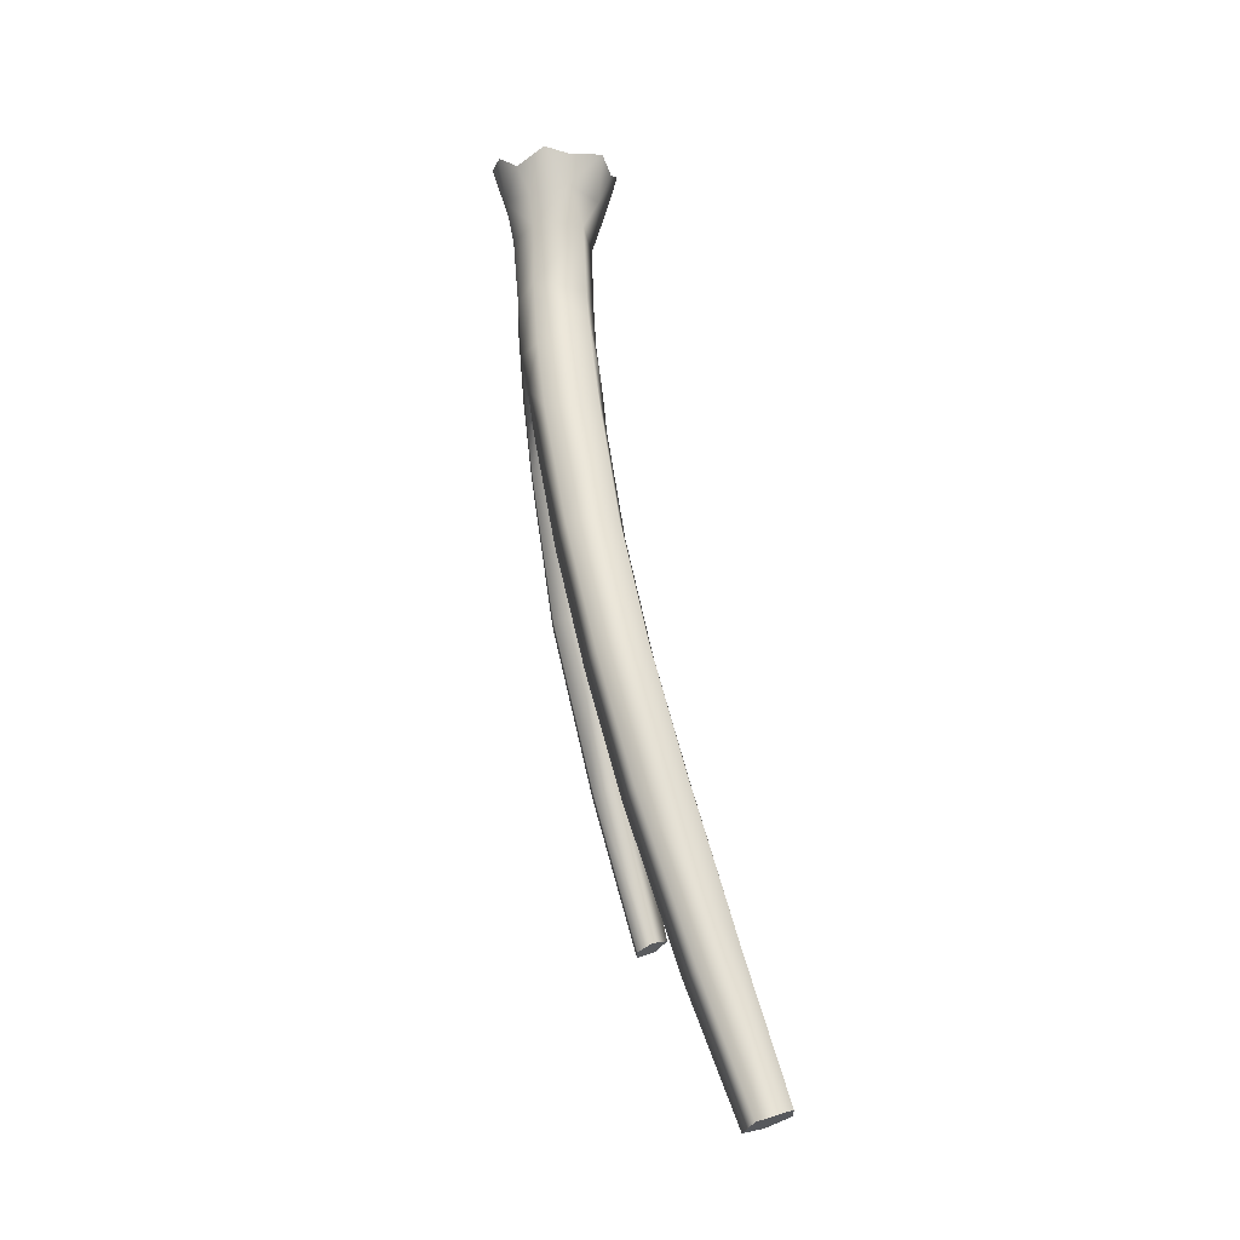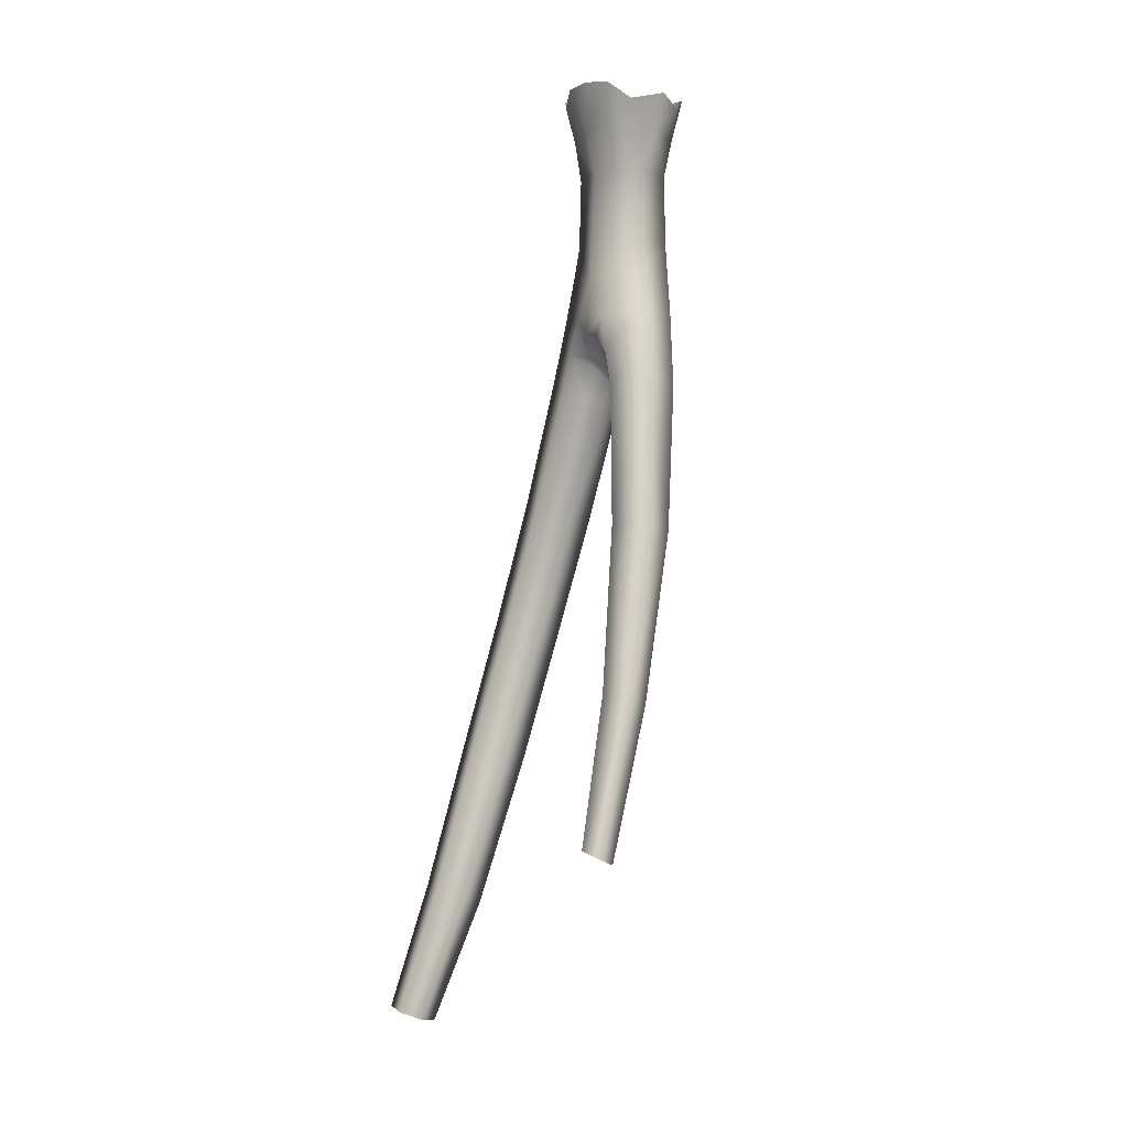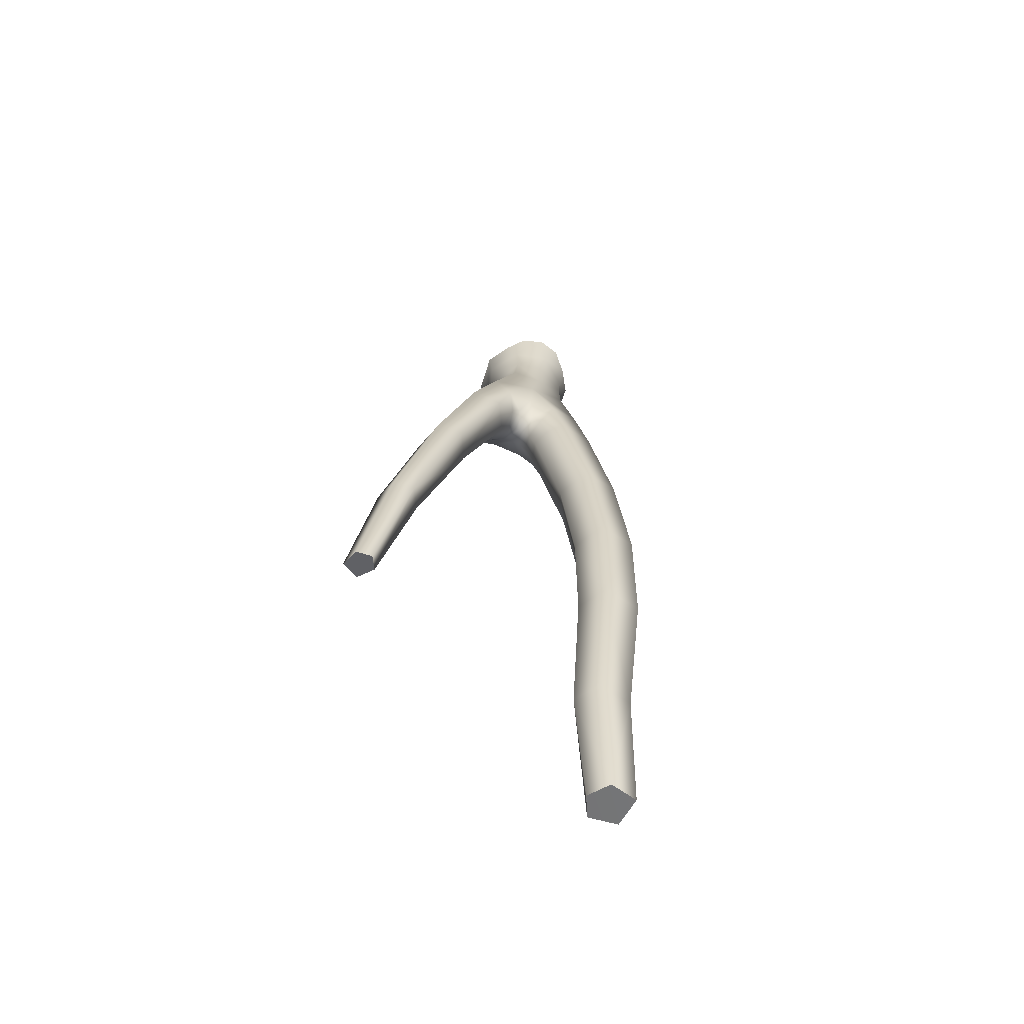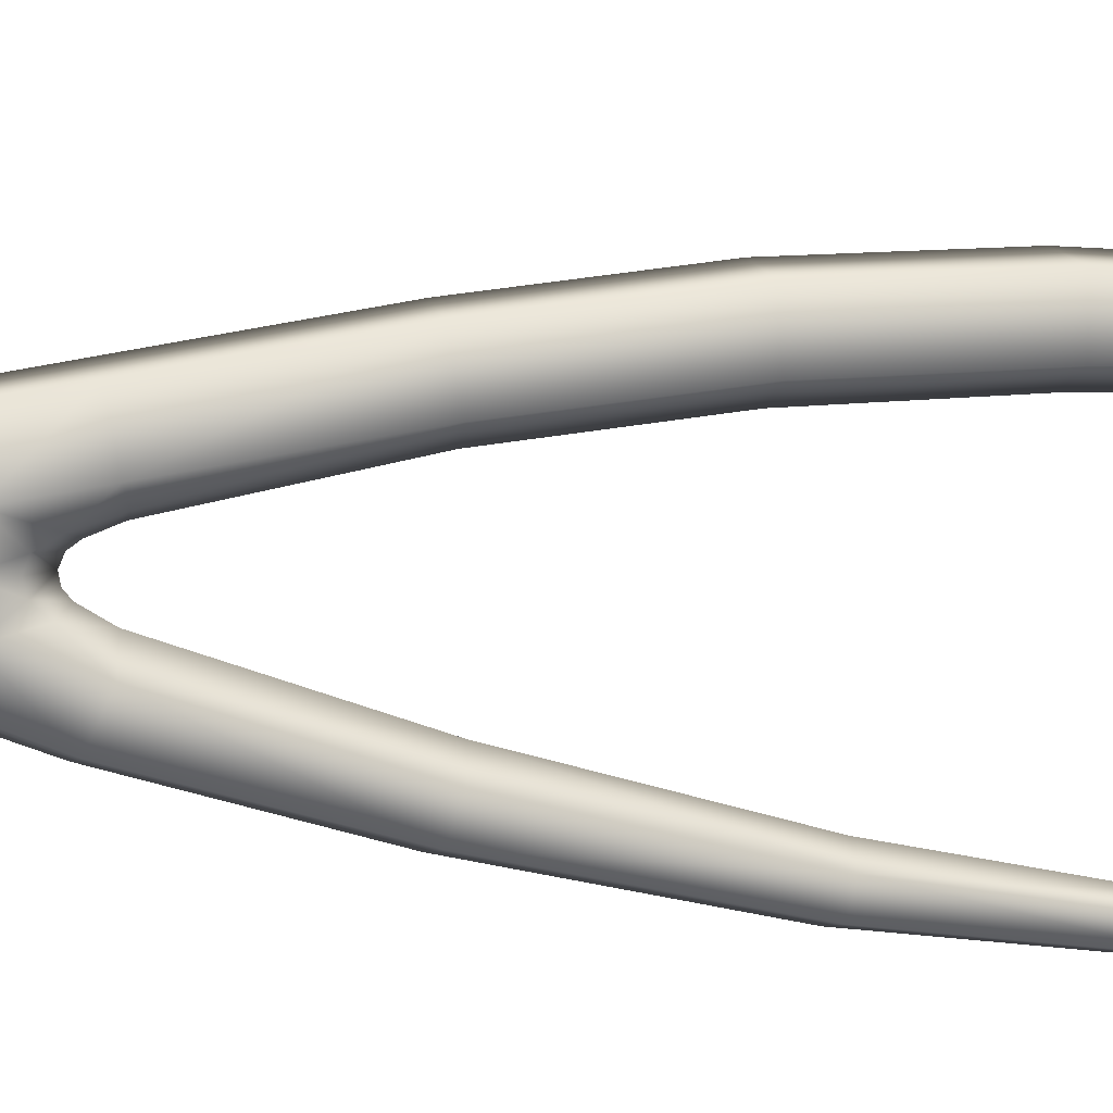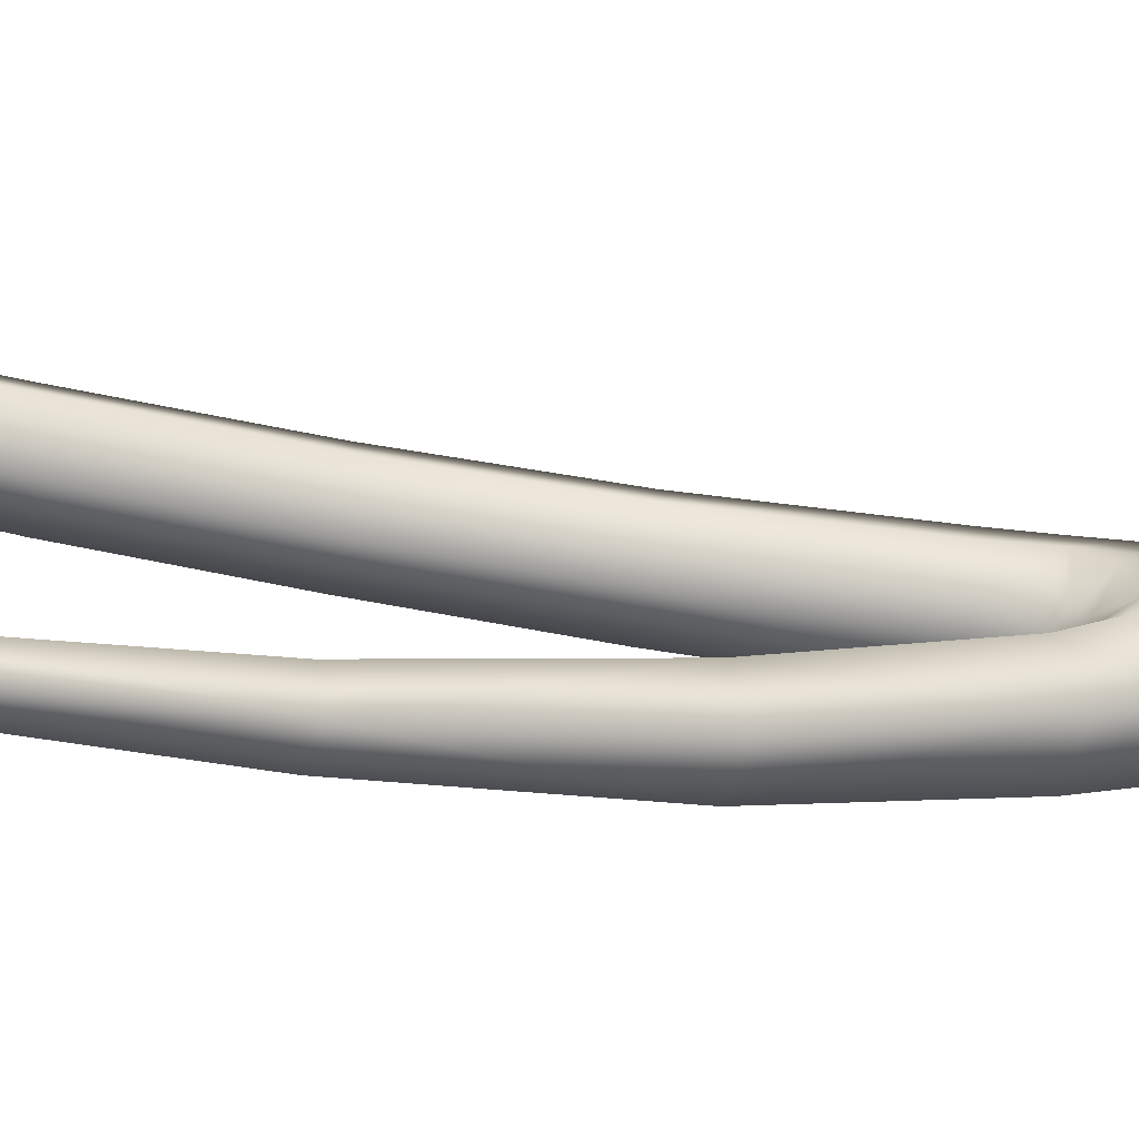
<metadata>
{"format":"obj","ext":"obj","renderer":"f3d","projection":"perspective","resolution":1024,"background":"white","views":[{"elev":-20.8,"azim":-95.3,"up":"+Y"},{"elev":0.5,"azim":61.2,"up":"+Y"},{"elev":-76.3,"azim":157.5,"up":"+Y"},{"elev":-77.9,"azim":-95.6,"up":"+Z"},{"elev":22.5,"azim":77.2,"up":"+Z"}]}
</metadata>
<code>
v  1.052 -0.7554 0.4358
v  0.8707 -0.4479 0.8707
v  -0.478 -0.7326 1.059
v  -1.112 -0.6978 0.2171
v  1.105 -0.5874 -0.2824
v  0.8747 -2.114 0.174
v  -0.8516 -2.114 0.4955
v  -0.7952 -2.114 -0.4578
v  0.4578 -2.114 -0.6851
v  0.8729 -3.497 0.2716
v  0.5359 -3.501 -0.6702
v  -0.8052 -1.436 -0.538
v  -0.1943 -1.281 -0.9767
v  0.541 -1.404 -0.8097
v  0.9746 -1.293 -0.1939
v  0.8097 -1.404 0.541
v  0.1927 -1.324 0.9689
v  -0.5416 -1.398 0.8105
v  -0.9764 -1.283 0.1942
v  1.663 -6.238 0.4906
v  1.052 -6.385 0.9084
v  0.4943 -6.565 0.2463
v  0.7909 -6.616 -0.3281
v  1.419 -6.395 -0.3124
v  2.224 -9.075 0.8358
v  1.648 -9.137 1.217
v  1.225 -9.328 0.6767
v  1.469 -9.367 0.149
v  2.001 -9.244 0.1622
v  2.712 -12.35 1.49
v  2.242 -12.34 1.766
v  1.899 -12.49 1.364
v  2.1 -12.56 0.9785
v  2.533 -12.51 0.9929
v  -0.7967 -3.507 0.568
v  -0.807 -3.351 -0.4337
v  0.04659 -4.49 -0.6105
v  -0.7877 -6.399 0.9575
v  -1.54 -6.216 0.7632
v  -1.538 -6.313 -0.2331
v  -0.7854 -6.538 -0.384
v  -1.097 -9.053 0.6363
v  -1.437 -8.867 1.246
v  -2.193 -8.707 1.051
v  -2.189 -8.855 0.1227
v  -1.432 -9.074 -0.00412
v  -1.564 -11.41 1.099
v  -1.913 -11.23 1.68
v  -2.685 -11.17 1.499
v  -2.679 -11.36 0.6176
v  -1.904 -11.5 0.4933
v  -0.3588 -6.558 0.2569
v  -0.1198 -3.45 -0.6954
v  -0.1137 -2.114 -0.8034
v  2.908 -15.33 2.217
v  2.568 -15.2 2.397
v  2.311 -15.3 2.095
v  2.451 -15.45 1.826
v  2.768 -15.49 1.853
v  -1.81 -13.75 1.701
v  -2.16 -13.57 2.27
v  -2.925 -13.6 2.106
v  -2.914 -13.84 1.251
v  -2.145 -13.91 1.119
v  -1.972 -16.76 2.587
v  -2.253 -16.57 3.097
v  -2.937 -16.59 2.983
v  -2.97 -16.85 2.237
v  -2.298 -16.93 2.091
v  -2.44 -19.28 3.34
v  -2.646 -19.11 3.768
v  -3.214 -19.09 3.691
v  -3.277 -19.3 3.074
v  -2.732 -19.4 2.938
v  0.3961 -6.086 -0.1945
v  -1.165 -4.849 -0.3587
v  -0.5172 -5.482 -0.5052
v  0.5714 -5.509 -0.4796
v  0.9695 -4.958 -0.517
v  -0.3417 -5.026 0.8717
v  -1.175 -4.859 0.6428
v  1.261 -4.874 0.3575
v  0.5729 -5.028 0.8567
v  -0.4507 -6.487 0.6433
v  -0.2378 -5.932 0.5777
v  0.4289 -5.915 0.592
v  -0.1905 -6.226 0.2121
v  0.3165 -6.194 0.2346
v  0.7079 -6.481 0.6407
v  0.07754 -5.722 0.581
v  -0.5127 -6.593 -0.1071
v  -0.3043 -6.113 -0.1735
v  0.03469 -5.397 -0.4864
v  0.05506 -5.816 -0.2131
v  0.06578 -6.057 0.1843
v  0.9988 -4.148 0.2935
v  0.114 -4.251 0.8346
v  -0.9878 -4.182 0.5997
v  0.1139 -4.947 0.9003
v  0.1124 -3.481 0.7846
v  0.1213 -2.114 0.7368
v  0.8255 -5.706 0.8982
v  1.472 -5.558 0.4183
v  -1.359 -5.537 0.6973
v  -0.5665 -5.711 0.9207
v  -0.1047 -5.787 0.5726
v  -0.08405 -6.106 0.2019
v  -0.1327 -5.871 -0.2109
v  0.209 -6.095 0.2065
v  0.2921 -5.799 0.5815
v  0.2298 -5.882 -0.2154
v  0.09546 -5.34 0.8909
v  -0.2157 -5.387 0.8894
v  0.4229 -5.391 0.877
v  0.4751 -0.417 1.147
v  2.675e-07 -0.4742 1.223
v  -0.8572 -0.5075 0.8572
v  0.8088 -0.8235 -0.7883
v  -1.102 -0.5432 -0.2931
v  -0.008892 -0.4659 -1.244
v  -0.7921 -0.8242 -0.7921
v  -0.468 -0.4736 -1.13
v  0.4598 -0.5418 -1.11
g branch_big_arm_3
f 7 8 36
f 36 35 7
f 9 6 10
f 10 11 9
f 119 121 12
f 121 122 13
f 13 12 121
f 122 120 13
f 120 123 14
f 14 13 120
f 123 118 14
f 118 5 15
f 15 14 118
f 5 1 16
f 16 15 5
f 1 2 16
f 2 115 17
f 17 16 2
f 115 116 17
f 116 3 18
f 18 17 116
f 3 117 18
f 117 4 19
f 19 18 117
f 119 12 19
f 19 4 119
f 12 13 8
f 13 14 9
f 14 15 9
f 15 6 9
f 15 16 6
f 16 17 101
f 17 18 101
f 18 19 7
f 19 8 7
f 19 12 8
f 20 21 26
f 26 25 20
f 23 28 27
f 27 22 23
f 23 24 29
f 29 28 23
f 20 25 29
f 29 24 20
f 26 31 30
f 30 25 26
f 26 27 32
f 32 31 26
f 27 28 33
f 33 32 27
f 29 34 33
f 33 28 29
f 29 25 30
f 30 34 29
f 57 58 59
f 56 57 59
f 55 56 59
f 39 44 43
f 43 38 39
f 39 40 45
f 45 44 39
f 41 46 45
f 45 40 41
f 42 43 48
f 48 47 42
f 43 44 49
f 49 48 43
f 45 50 49
f 49 44 45
f 45 46 51
f 51 50 45
f 46 42 47
f 47 51 46
f 72 73 74
f 71 72 74
f 70 71 74
f 9 11 53
f 53 54 9
f 53 36 8
f 8 54 53
f 11 37 53
f 36 53 37
f 9 54 13
f 8 13 54
f 30 31 56
f 56 55 30
f 32 57 56
f 56 31 32
f 33 58 57
f 57 32 33
f 33 34 59
f 59 58 33
f 30 55 59
f 59 34 30
f 47 48 61
f 61 60 47
f 49 62 61
f 61 48 49
f 49 50 63
f 63 62 49
f 50 51 64
f 64 63 50
f 47 60 64
f 64 51 47
f 60 61 66
f 66 65 60
f 61 62 67
f 67 66 61
f 63 68 67
f 67 62 63
f 64 69 68
f 68 63 64
f 64 60 65
f 65 69 64
f 65 66 71
f 71 70 65
f 67 72 71
f 71 66 67
f 67 68 73
f 73 72 67
f 68 69 74
f 74 73 68
f 65 70 74
f 74 69 65
f 40 76 77
f 77 41 40
f 24 23 78
f 78 79 24
f 84 38 43
f 43 42 84
f 42 52 84
f 84 52 87
f 87 85 84
f 87 52 91
f 91 92 87
f 92 91 41
f 41 77 92
f 37 93 77
f 37 78 93
f 23 75 78
f 52 42 91
f 41 91 46
f 91 42 46
f 21 89 26
f 78 37 79
f 77 76 37
f 37 11 79
f 76 36 37
f 83 82 96
f 96 97 83
f 80 97 98
f 98 81 80
f 80 99 97
f 99 83 97
f 35 100 101
f 101 7 35
f 101 100 10
f 10 6 101
f 7 101 18
f 101 6 16
f 35 98 97
f 97 100 35
f 81 98 76
f 35 36 98
f 98 36 76
f 10 100 97
f 97 96 10
f 82 79 96
f 10 96 11
f 96 79 11
f 22 27 26
f 26 89 22
f 88 22 86
f 89 86 22
f 88 75 22
f 22 75 23
f 82 83 102
f 102 103 82
f 103 102 21
f 21 20 103
f 102 86 89
f 89 21 102
f 20 24 103
f 82 103 79
f 24 79 103
f 81 104 105
f 105 80 81
f 104 39 38
f 38 105 104
f 105 38 84
f 84 85 105
f 81 76 104
f 39 104 40
f 76 40 104
f 95 90 106
f 106 107 95
f 106 85 87
f 87 107 106
f 95 107 108
f 108 94 95
f 108 107 87
f 87 92 108
f 95 109 110
f 110 90 95
f 110 109 88
f 88 86 110
f 95 94 111
f 111 109 95
f 111 75 88
f 88 109 111
f 92 77 108
f 108 77 93
f 93 94 108
f 75 111 78
f 111 94 93
f 93 78 111
f 90 112 113
f 113 106 90
f 112 99 80
f 80 113 112
f 90 110 114
f 114 112 90
f 112 114 83
f 83 99 112
f 80 105 113
f 83 114 102
f 106 113 105
f 105 85 106
f 110 86 102
f 102 114 110

</code>
